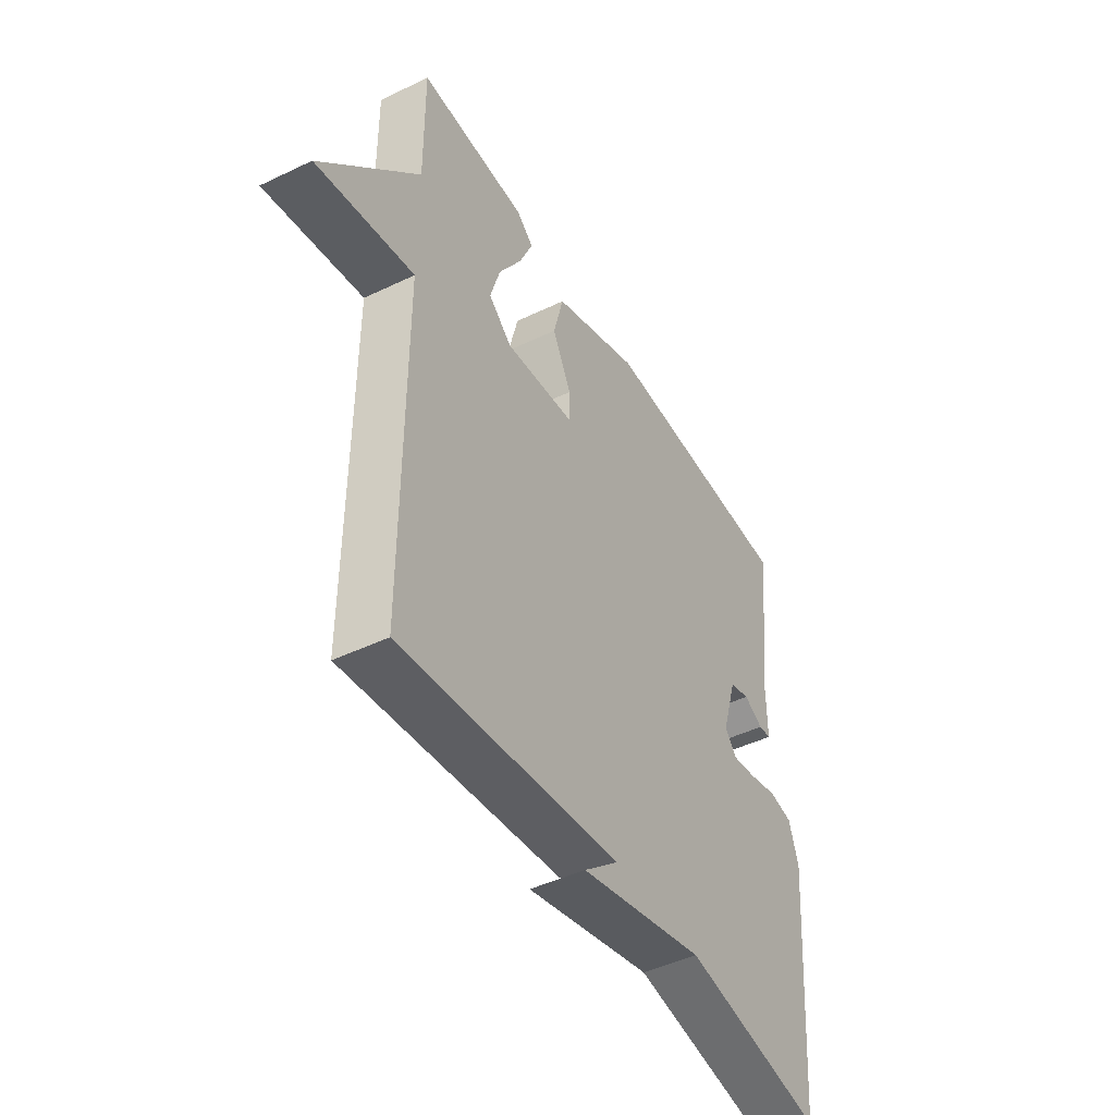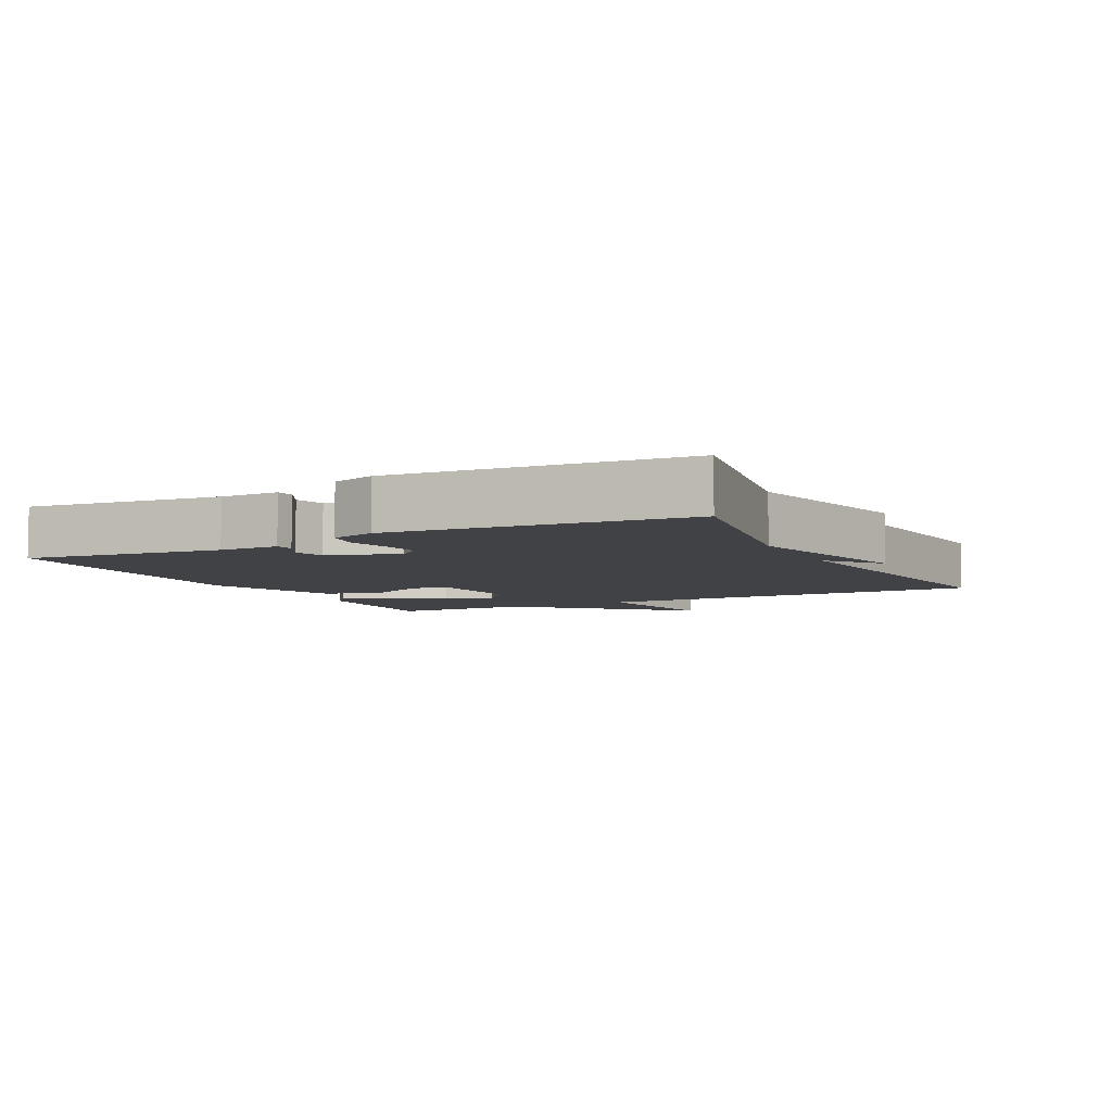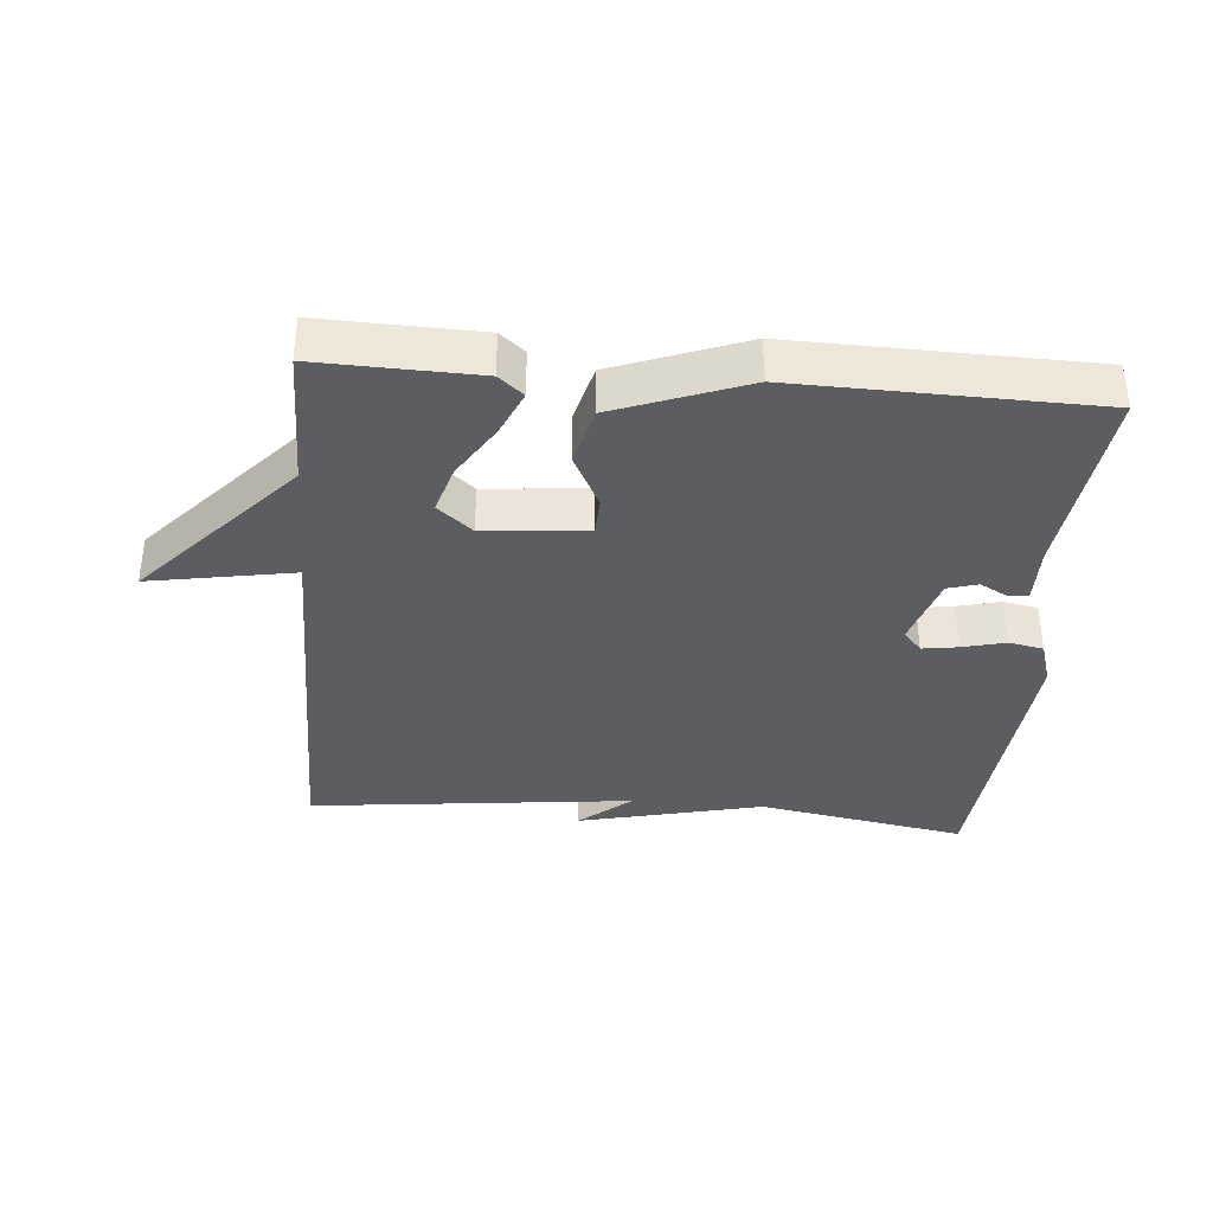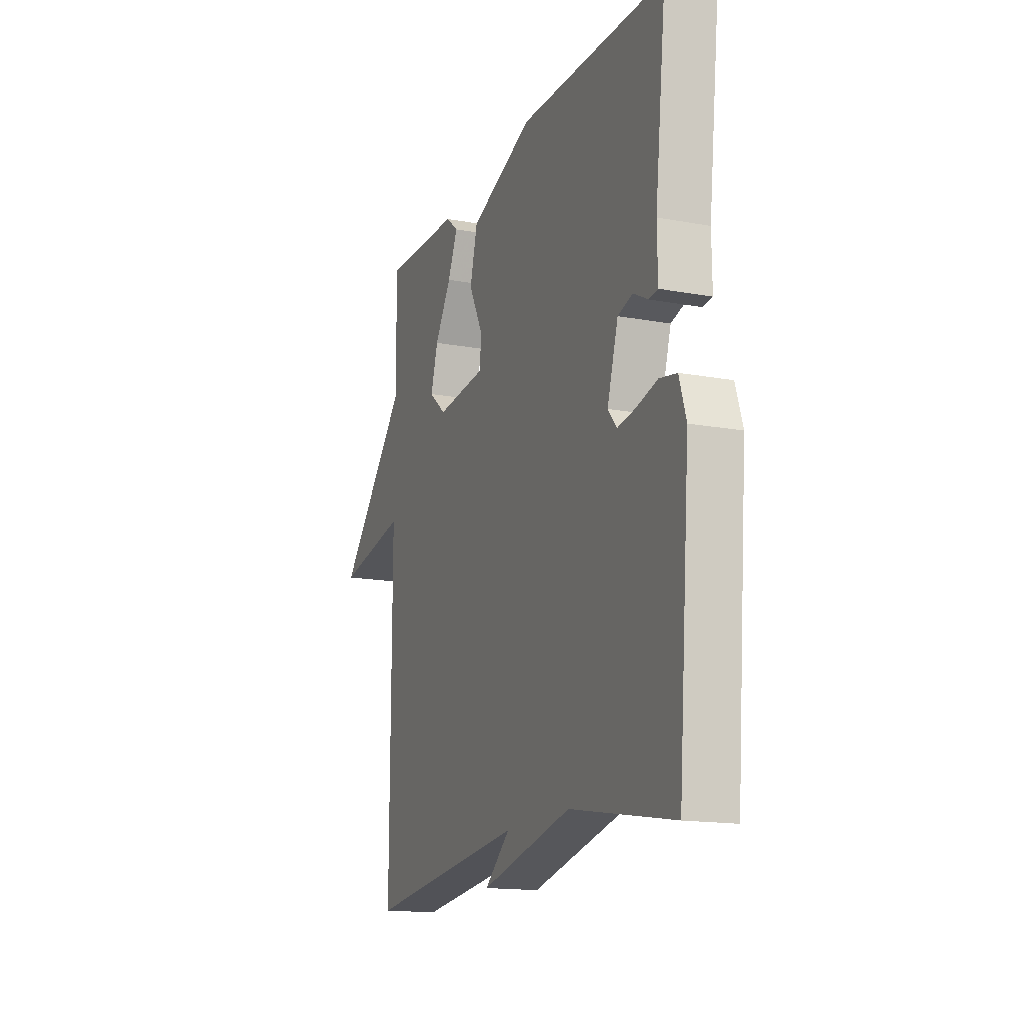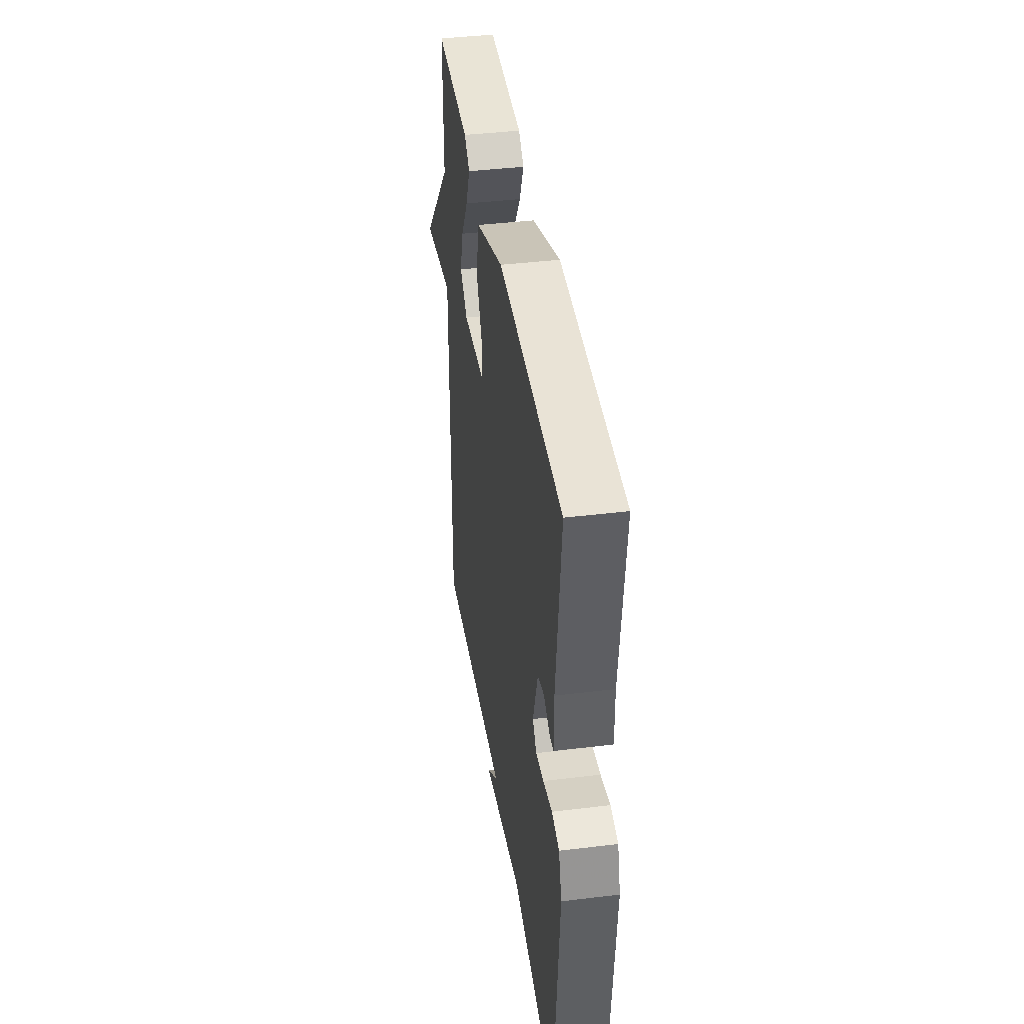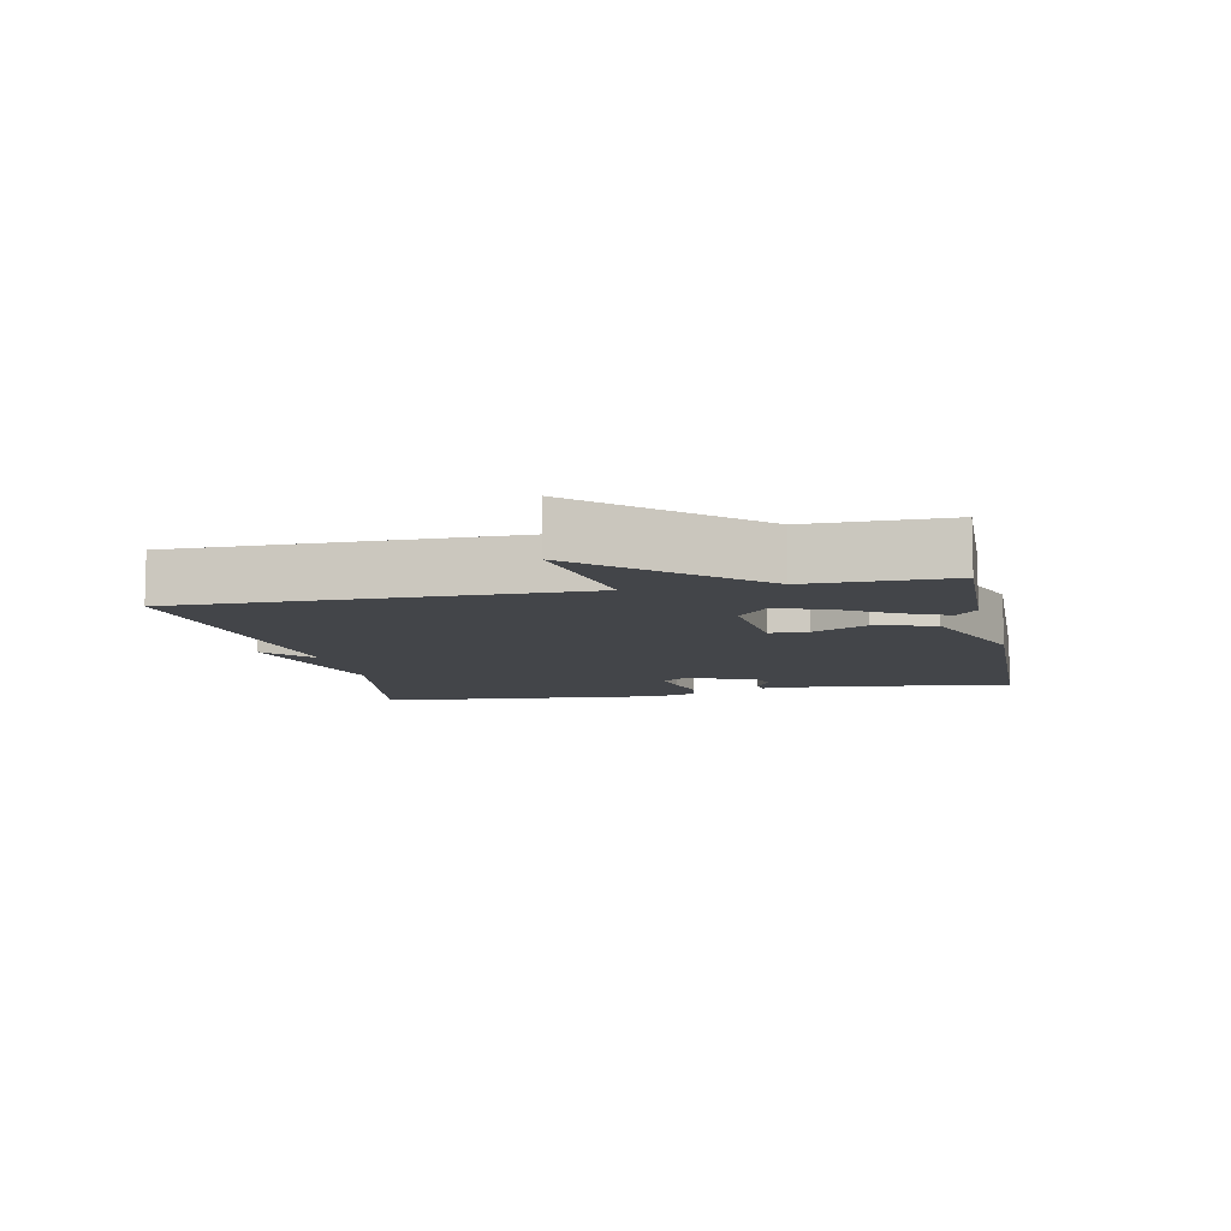
<metadata>
{"format":"obj","ext":"obj","renderer":"f3d","projection":"perspective","resolution":1024,"background":"white","views":[{"elev":-45.7,"azim":-61.1,"up":"+Z"},{"elev":-6.1,"azim":116.9,"up":"+Y"},{"elev":-36.4,"azim":-4.8,"up":"+Y"},{"elev":-15.7,"azim":68.8,"up":"+Z"},{"elev":40.8,"azim":81.5,"up":"+Z"},{"elev":-8.8,"azim":-78.1,"up":"+Y"}]}
</metadata>
<code>
v -0.5 0.07 0.5
v -0.262 0.07 0.493
v -0.225 0.07 0.462
v -0.255 0.07 0.394
v -0.306 0.07 0.313
v -0.328 0.07 0.24
v -0.276 0.07 0.196
v -0.122 0.07 0.21
v -0.12 0.07 0.267
v -0.162 0.07 0.349
v -0.139 0.07 0.437
v 0.056 0.07 0.51
v 0.5 0.07 0.5
v 0.466 0.07 0.207
v 0.467 0.07 0.118
v 0.439 0.07 0.115
v 0.396 0.07 0.138
v 0.351 0.07 0.125
v 0.318 0.07 0.018
v 0.345 0.07 -0.014
v 0.399 0.07 -0.006
v 0.463 0.07 0.01
v 0.515 0.07 0
v 0.536 0.07 -0.066
v 0.5 0.07 -0.5
v 0.187 0.07 -0.445
v -0.09 0.07 -0.51
v -0.013 0.07 -0.445
v -0.5 0.07 -0.5
v -0.499 0.07 0.089
v -0.715 0.07 0.051
v -0.499 0.07 0.289
v -0.5 0 0.5
v -0.262 0 0.493
v -0.225 0 0.462
v -0.255 0 0.394
v -0.306 0 0.313
v -0.328 0 0.24
v -0.276 0 0.196
v -0.122 0 0.21
v -0.12 0 0.267
v -0.162 0 0.349
v -0.139 0 0.437
v 0.056 0 0.51
v 0.5 0 0.5
v 0.466 0 0.207
v 0.467 0 0.118
v 0.439 0 0.115
v 0.396 0 0.138
v 0.351 0 0.125
v 0.318 0 0.018
v 0.345 0 -0.014
v 0.399 0 -0.006
v 0.463 0 0.01
v 0.515 0 0
v 0.536 0 -0.066
v 0.5 0 -0.5
v 0.187 0 -0.445
v -0.09 0 -0.51
v -0.013 0 -0.445
v -0.5 0 -0.5
v -0.499 0 0.089
v -0.715 0 0.051
v -0.499 0 0.289
f 30 31 32
f 28 29 30
f 28 30 32
f 26 27 28
f 26 28 32
f 24 25 26
f 23 24 26
f 22 23 26
f 21 22 26
f 20 21 26
f 19 20 26
f 14 15 16 17
f 14 17 18
f 13 14 18
f 12 13 18
f 11 12 18
f 10 11 18
f 9 10 18
f 8 9 18 19
f 3 4 5
f 2 3 5
f 1 2 5
f 32 1 5
f 32 5 6
f 26 32 6 7
f 7 8 19 26
f 64 63 62
f 62 61 60
f 64 62 60
f 60 59 58
f 64 60 58
f 58 57 56
f 58 56 55
f 58 55 54
f 58 54 53
f 58 53 52
f 58 52 51
f 49 48 47 46
f 50 49 46
f 50 46 45
f 50 45 44
f 50 44 43
f 50 43 42
f 50 42 41
f 51 50 41 40
f 37 36 35
f 37 35 34
f 37 34 33
f 37 33 64
f 38 37 64
f 39 38 64 58
f 58 51 40 39
f 1 33 34 2
f 2 34 35 3
f 3 35 36 4
f 4 36 37 5
f 5 37 38 6
f 6 38 39 7
f 7 39 40 8
f 8 40 41 9
f 9 41 42 10
f 10 42 43 11
f 11 43 44 12
f 12 44 45 13
f 13 45 46 14
f 14 46 47 15
f 15 47 48 16
f 16 48 49 17
f 17 49 50 18
f 18 50 51 19
f 19 51 52 20
f 20 52 53 21
f 21 53 54 22
f 22 54 55 23
f 23 55 56 24
f 24 56 57 25
f 25 57 58 26
f 26 58 59 27
f 27 59 60 28
f 28 60 61 29
f 29 61 62 30
f 30 62 63 31
f 31 63 64 32
f 32 64 33 1

</code>
